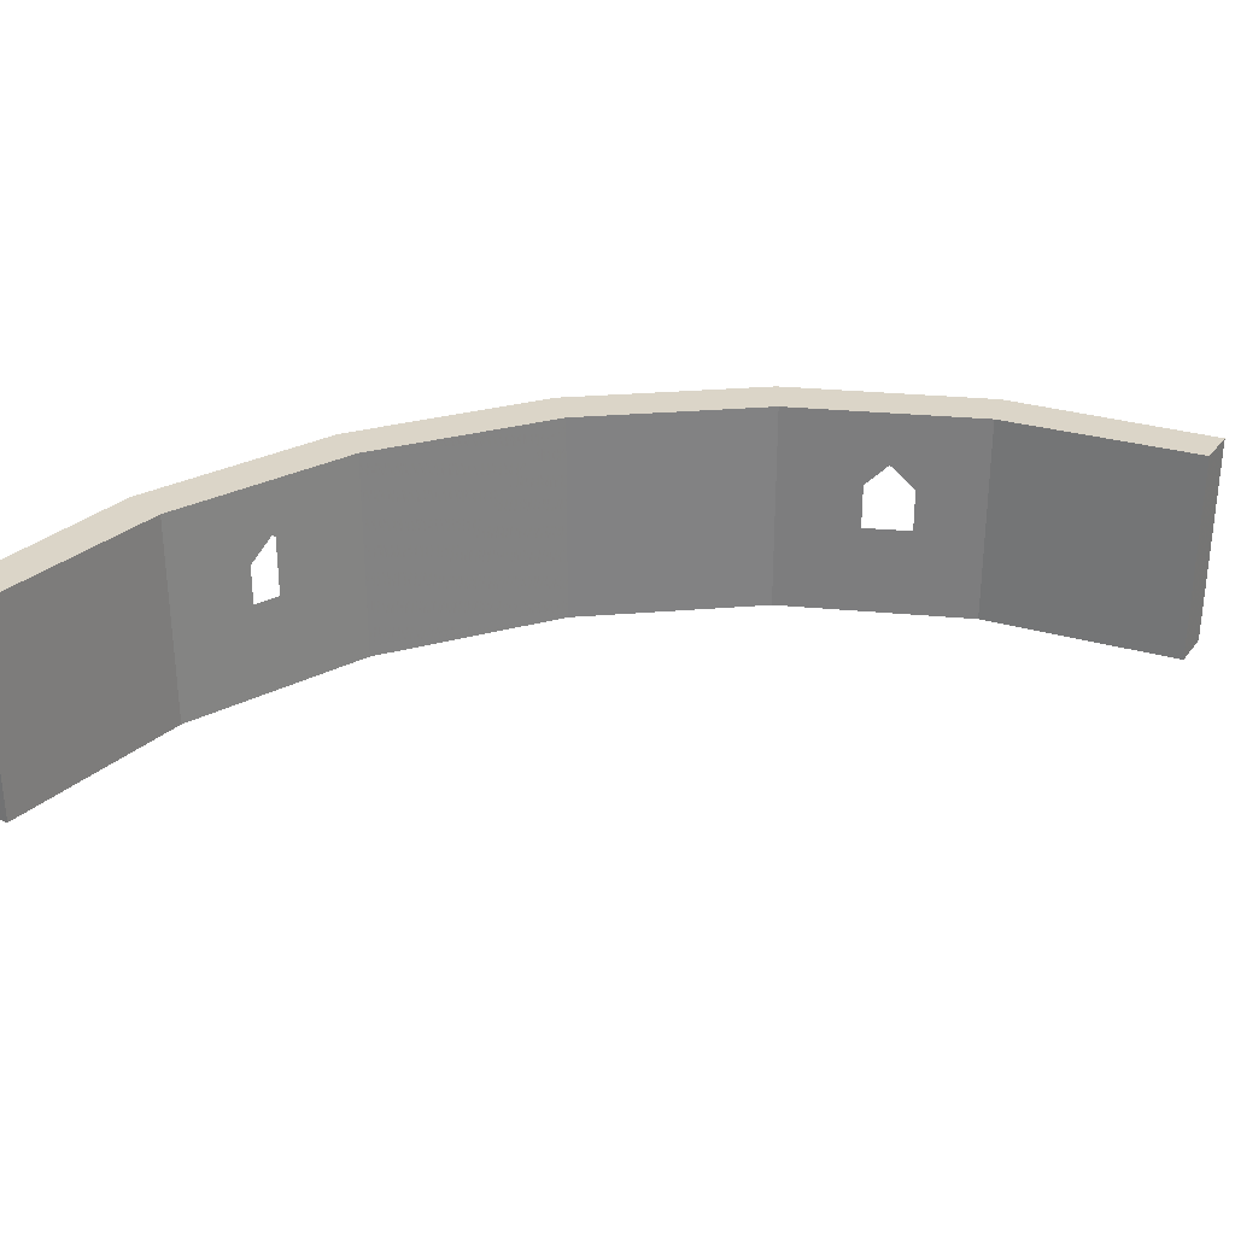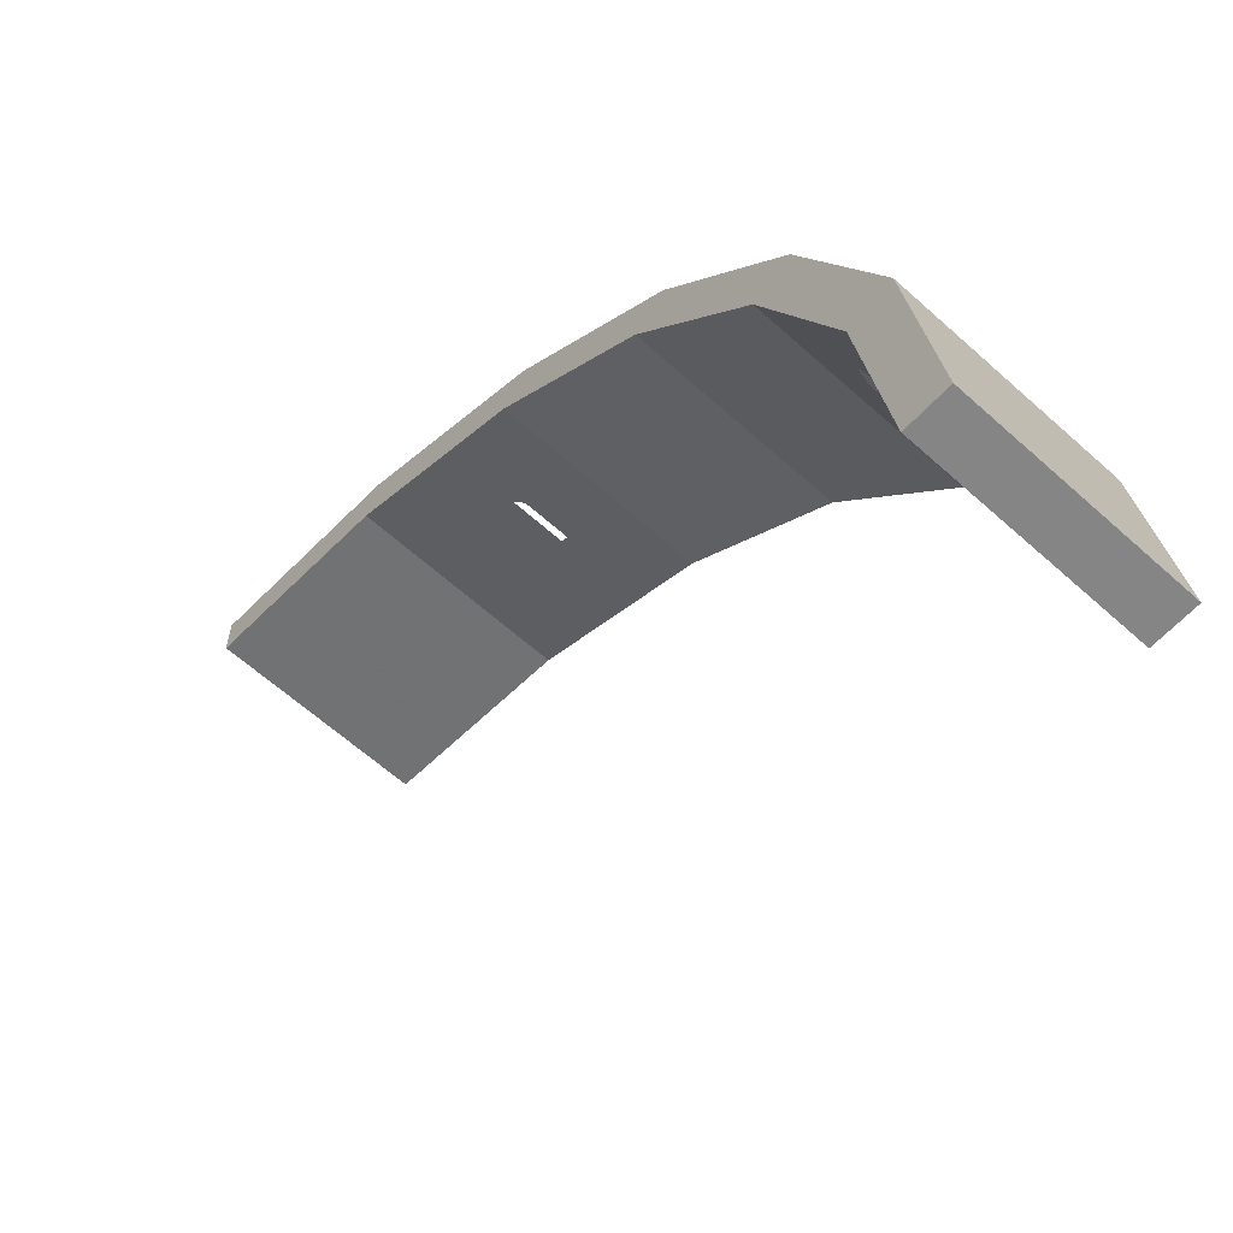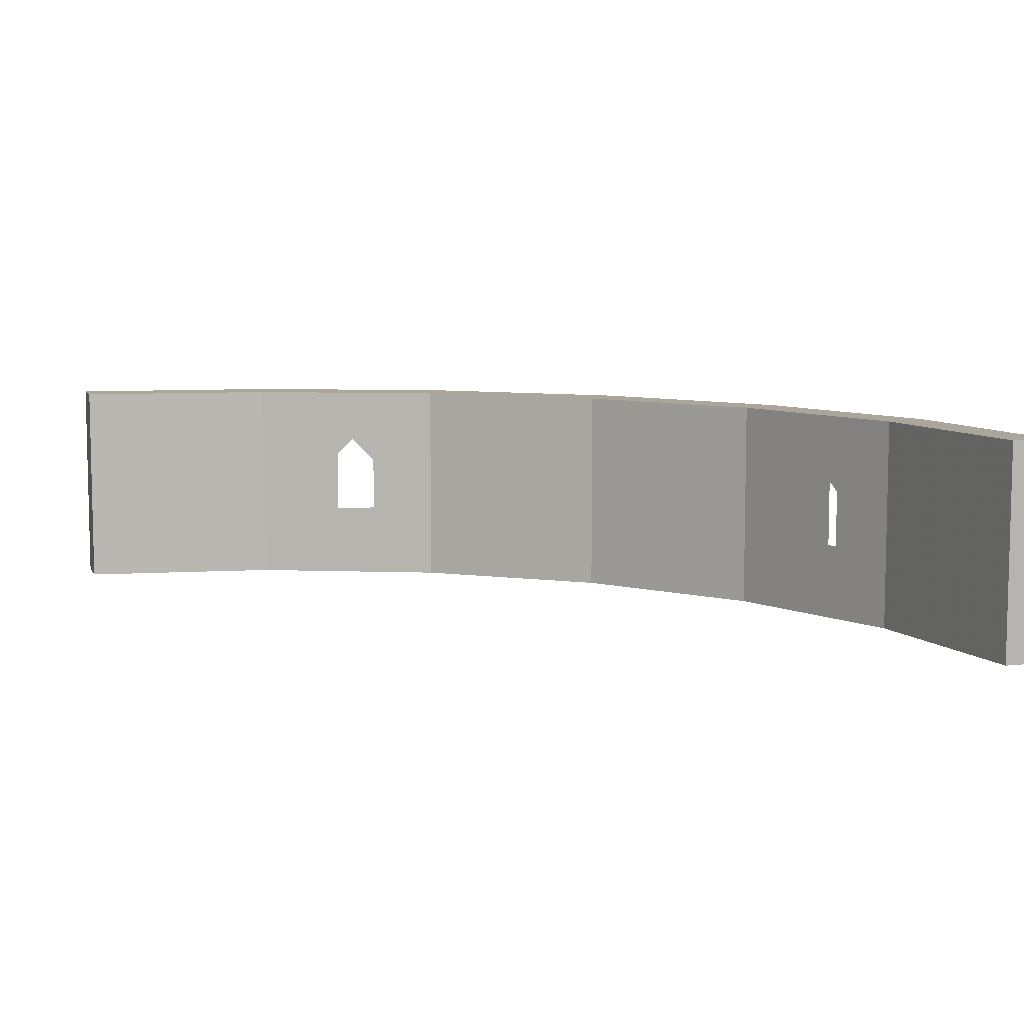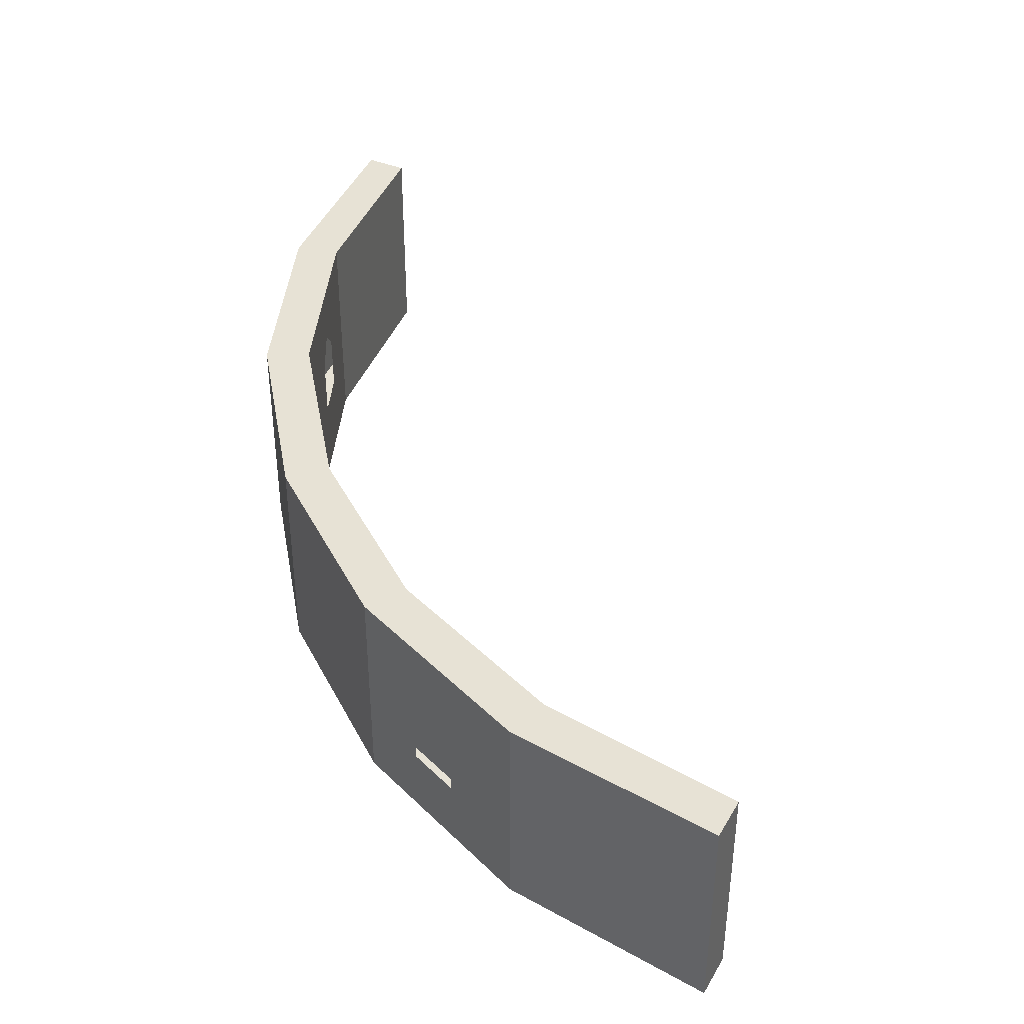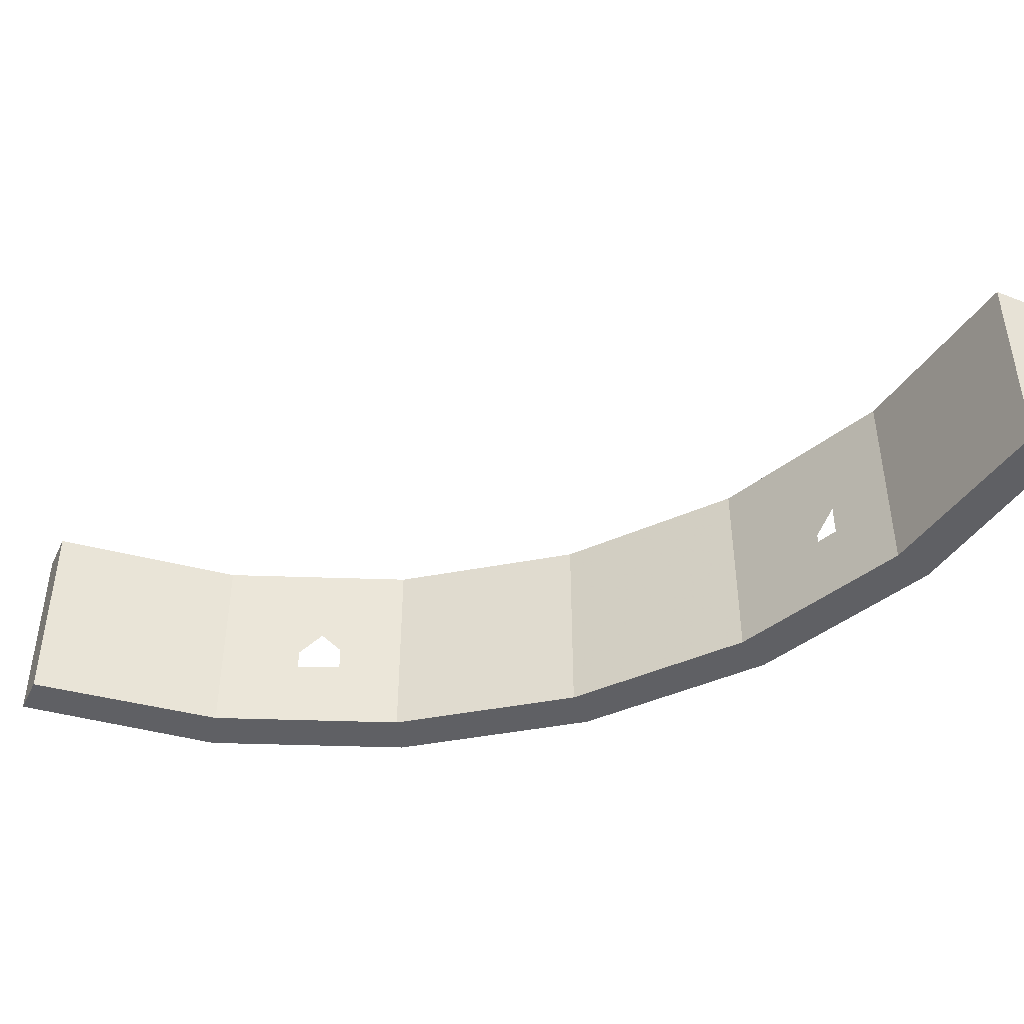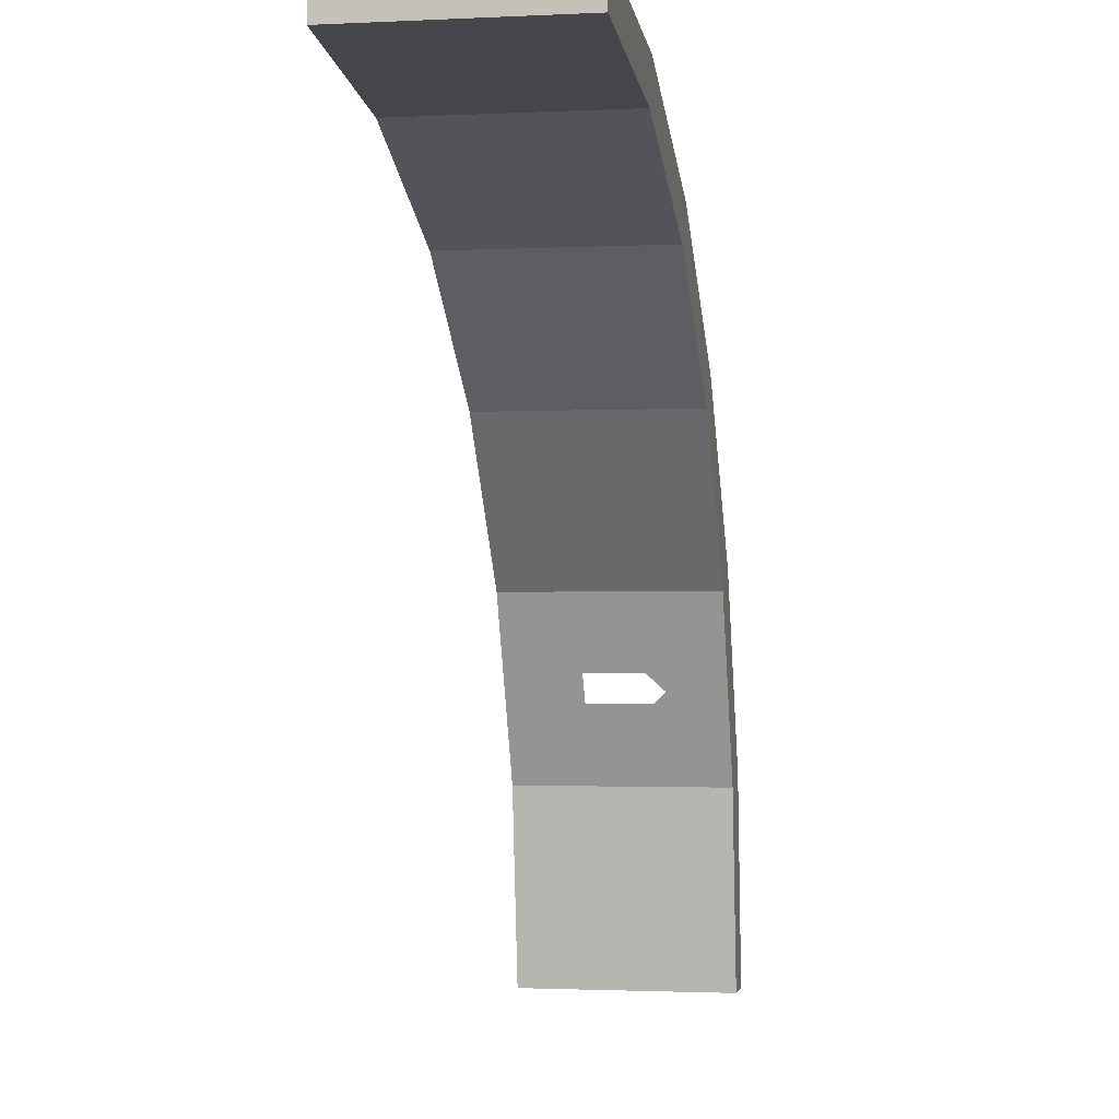
<metadata>
{"format":"obj","ext":"obj","renderer":"f3d","projection":"perspective","resolution":1024,"background":"white","views":[{"elev":29.6,"azim":120.5,"up":"+Y"},{"elev":-61.8,"azim":-132.5,"up":"+Z"},{"elev":8.0,"azim":163.0,"up":"+Y"},{"elev":40.2,"azim":27.4,"up":"+Y"},{"elev":-43.9,"azim":155.2,"up":"+Y"},{"elev":-1.7,"azim":100.2,"up":"+Z"}]}
</metadata>
<code>
g default
v -450 0 778.3
v -232.9 0 868.2
v -450 250 778.3
v -232.9 250 868.2
v -246.9 0 919.8
v -246.9 250 919.8
v -476.7 0 824.5
v -476.7 250 824.5
v -398.6 250 856.9
v -376.3 250 808.8
v -376.3 0 808.8
v -398.6 0 856.9
v -341.4 250 880.6
v -322.3 250 831.2
v -322.3 0 831.2
v -341.4 0 880.6
v -369 0 869.1
v -348.4 0 820.4
v -348.4 250 820.4
v -369 250 869.1
v -398.6 159 856.9
v -369 189.8 869.1
v -341.4 158.3 880.6
v -398.6 79.51 856.9
v -369 79.32 869.1
v -341.4 79.14 880.6
v -322.3 159.7 831.2
v -348.4 186.8 820.4
v -376.3 157.7 808.8
v -322.3 89.45 831.2
v -348.4 89.97 820.4
v -376.3 90.53 808.8
v -900 0 0.000244
v -869.3 0 231.8
v -779.4 0 448.9
v -636.4 0 635.3
v -4.7e-05 0 900
v -900 250 0.000244
v -869.3 250 231.8
v -779.4 250 448.9
v -636.4 250 635.3
v -4.7e-05 250 900
v 2e-06 0 950
v 2e-06 250 950
v -674.1 0 673
v -674.1 250 673
v -825.7 0 475.6
v -825.7 250 475.6
v -920.9 0 245.7
v -920.9 250 245.7
v -950 0 0
v -950 250 0
v -888.5 250 323.8
v -838.8 250 305.6
v -838.8 0 305.6
v -888.5 0 323.8
v -864.9 250 380.9
v -816.4 250 359.5
v -816.4 0 359.5
v -864.9 0 380.9
v -876.3 0 353.3
v -827.2 0 333.5
v -827.2 250 333.5
v -876.3 250 353.3
v -888.5 159 323.8
v -876.3 189.8 353.3
v -864.9 158.3 380.9
v -888.5 79.51 323.8
v -876.3 79.32 353.3
v -864.9 79.14 380.9
v -816.4 159.7 359.5
v -827.2 186.8 333.5
v -838.8 157.7 305.6
v -816.4 89.45 359.5
v -827.2 89.97 333.5
v -838.8 90.53 305.6
g polySurface1929
f 12 24 7
f 29 3 10
f 11 12 7 1
f 3 8 9 10
f 19 20 13 14
f 27 28 19 14
f 15 16 17 18
f 23 13 20 22
f 14 13 6 4
f 2 15 30
f 2 5 16 15
f 23 6 13
f 18 17 12 11
f 19 28 29 10
f 10 9 20 19
f 22 20 9 21
f 17 25 24 12
f 16 26 25 17
f 15 18 31 30
f 32 31 18 11
f 5 26 16
f 5 6 23 26
f 4 27 14
f 2 30 27 4
f 11 1 32
f 32 1 3 29
f 8 21 9
f 7 24 21 8
f 43 44 6 5
f 7 8 46 45
f 45 46 48 47
f 56 68 49
f 49 50 52 51
f 37 2 4 42
f 1 36 41 3
f 36 35 40 41
f 73 39 54
f 34 33 38 39
f 37 43 5 2
f 4 6 44 42
f 42 44 43 37
f 1 7 45 36
f 41 46 8 3
f 36 45 47 35
f 40 48 46 41
f 55 56 49 34
f 39 50 53 54
f 34 49 51 33
f 33 51 52 38
f 38 52 50 39
f 63 64 57 58
f 71 72 63 58
f 59 60 61 62
f 67 57 64 66
f 58 57 48 40
f 35 59 74
f 35 47 60 59
f 67 48 57
f 62 61 56 55
f 63 72 73 54
f 54 53 64 63
f 66 64 53 65
f 61 69 68 56
f 60 70 69 61
f 59 62 75 74
f 76 75 62 55
f 47 70 60
f 47 48 67 70
f 40 71 58
f 35 74 71 40
f 55 34 76
f 76 34 39 73
f 50 65 53
f 49 68 65 50

</code>
